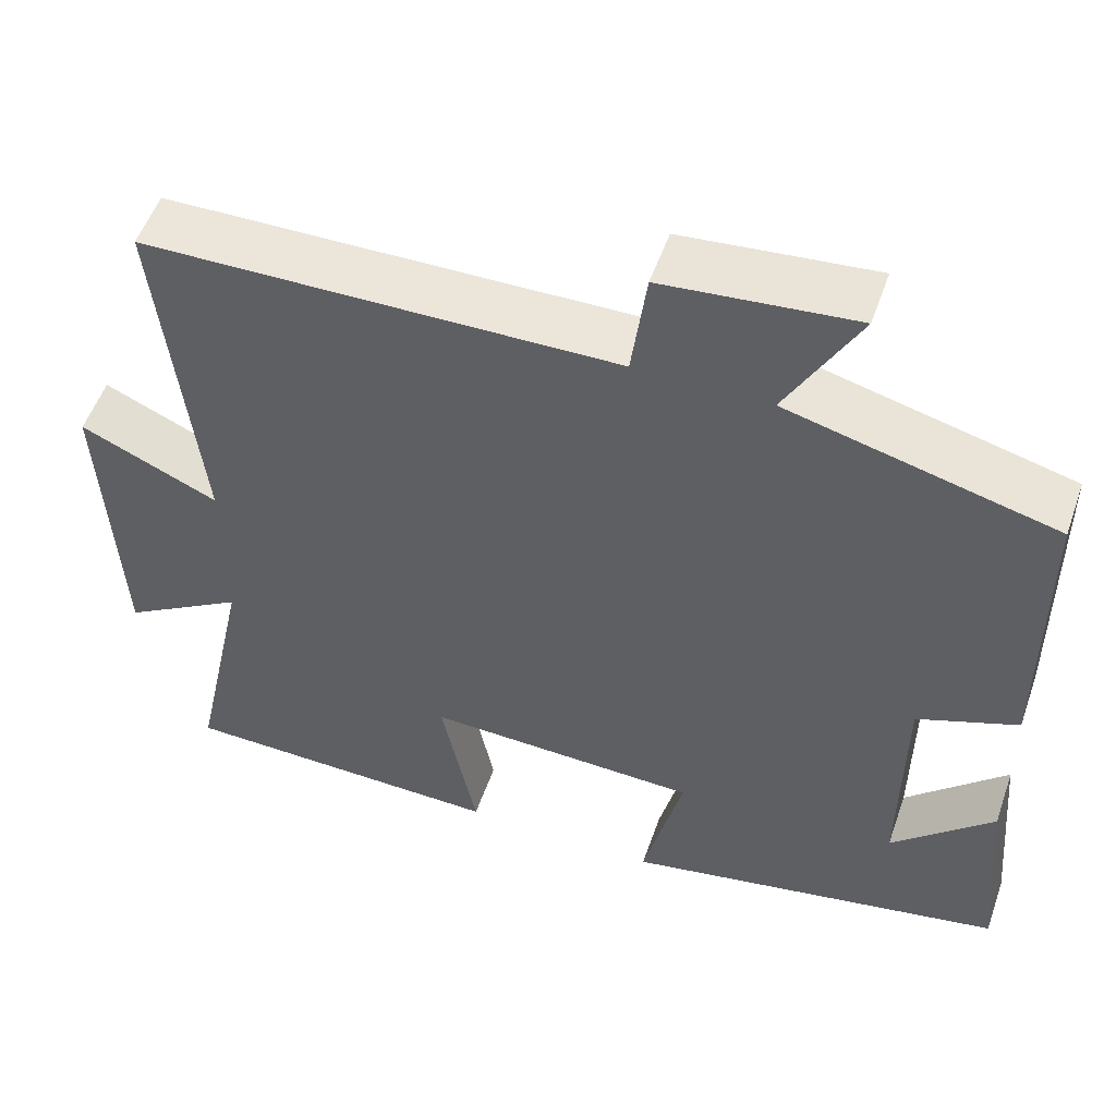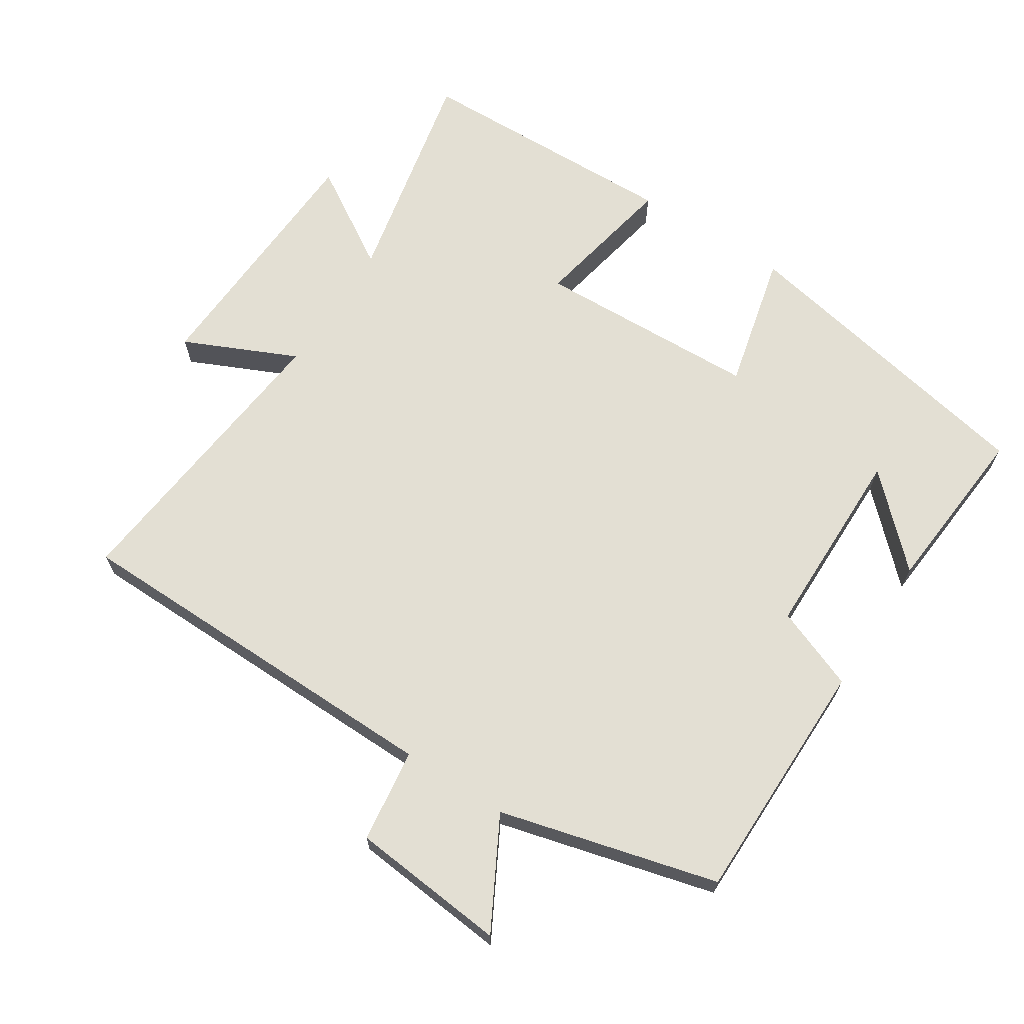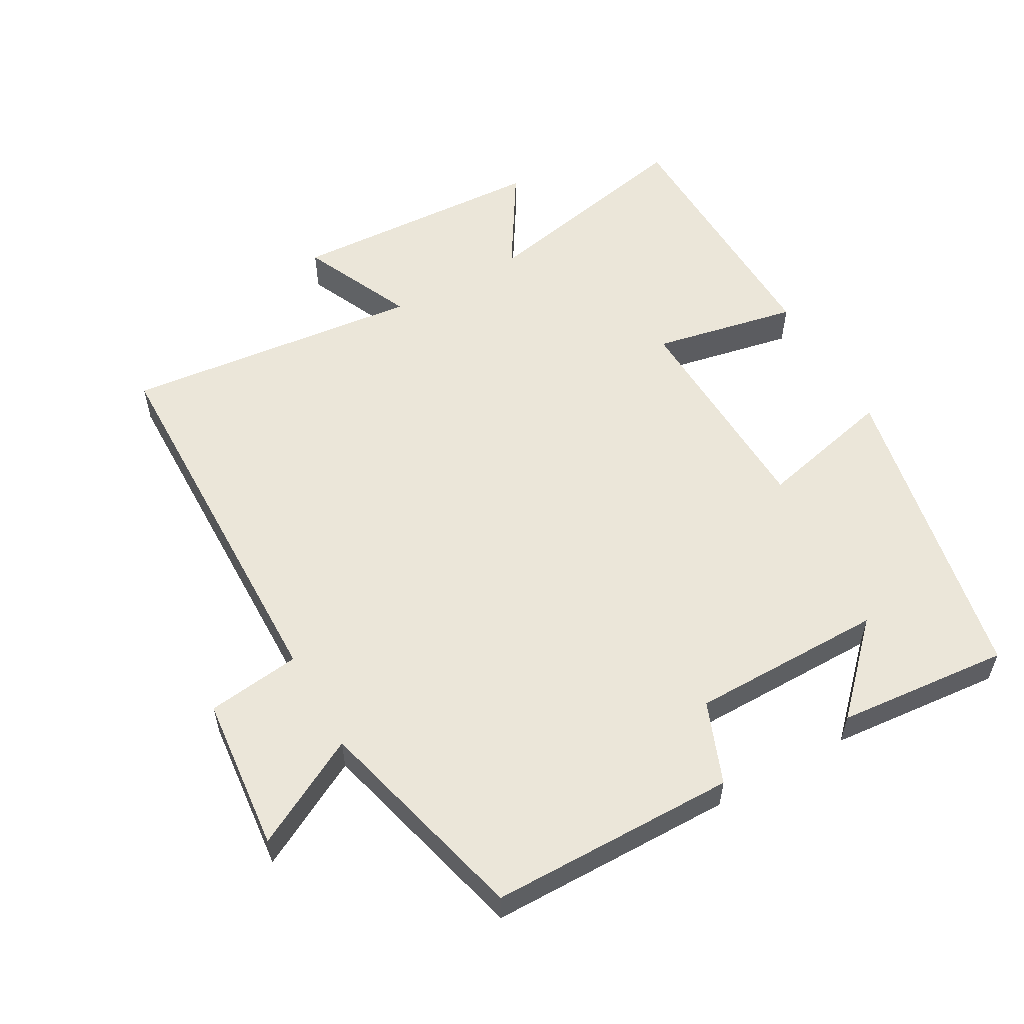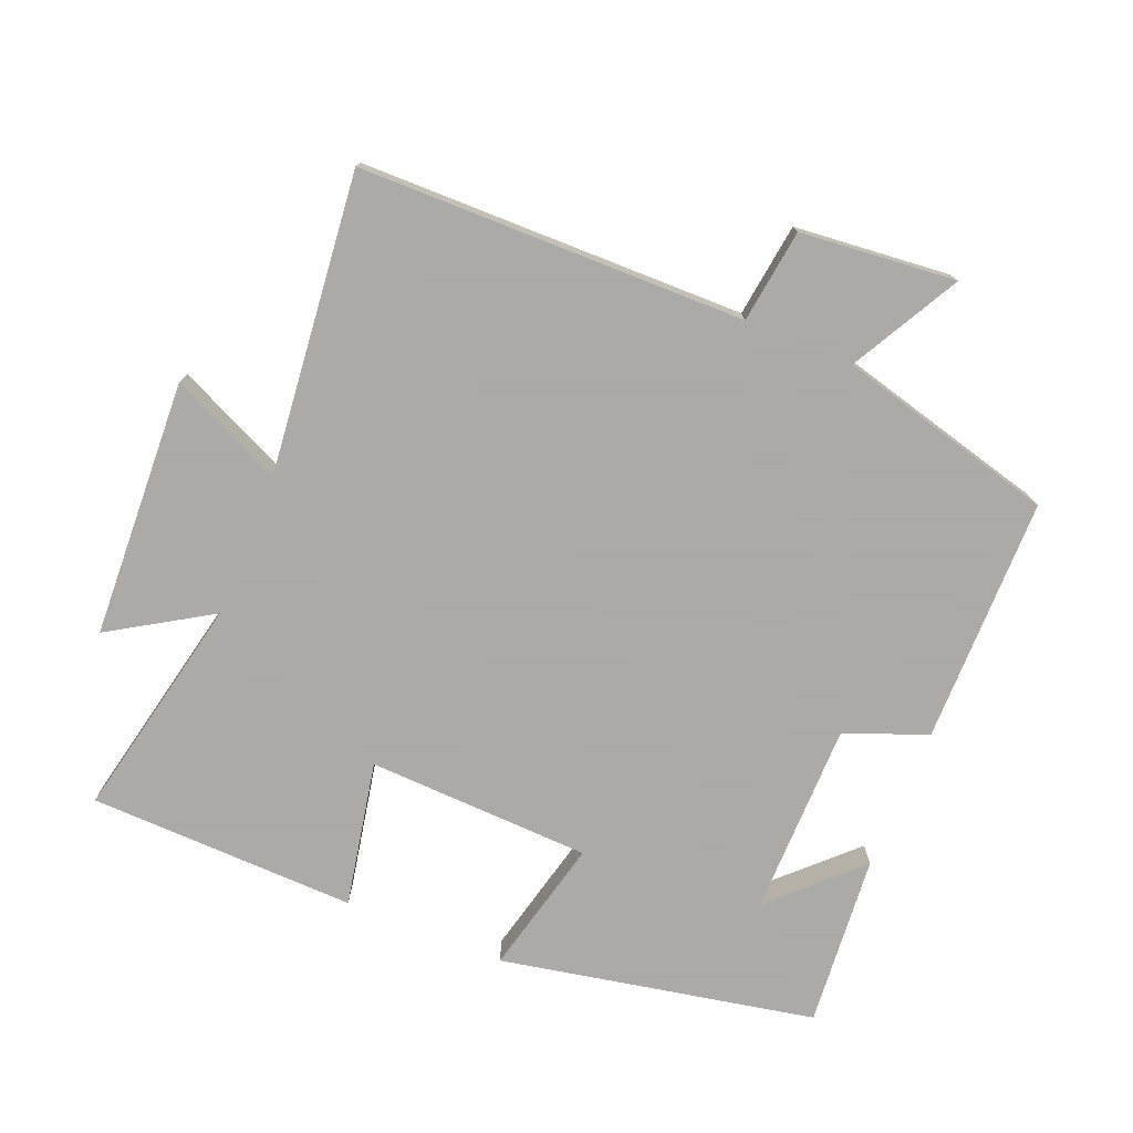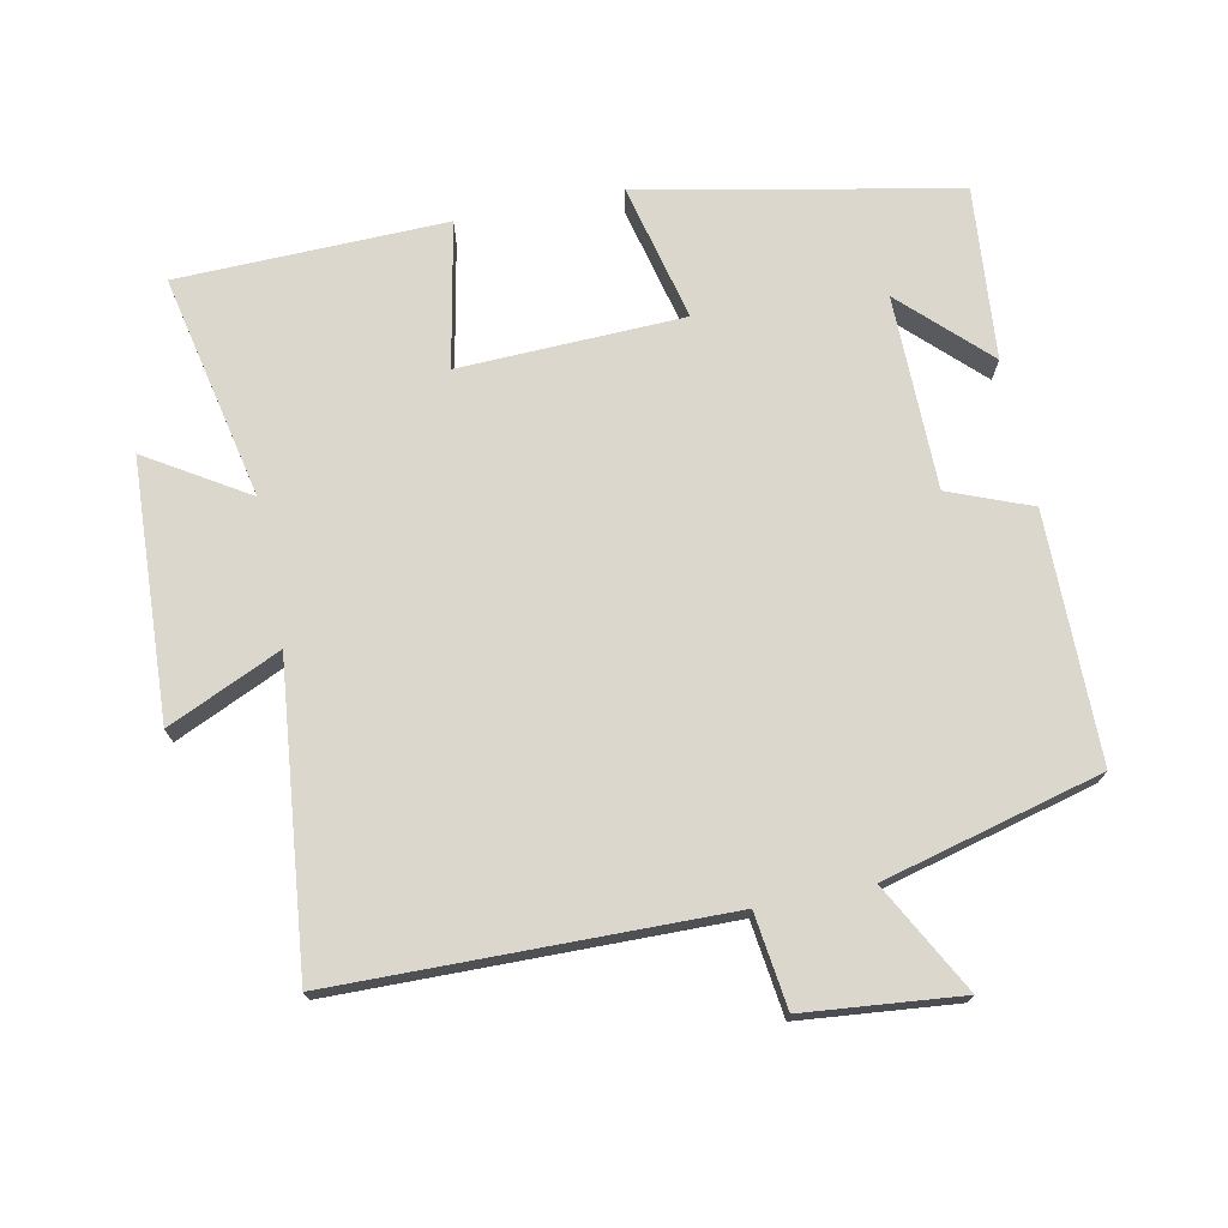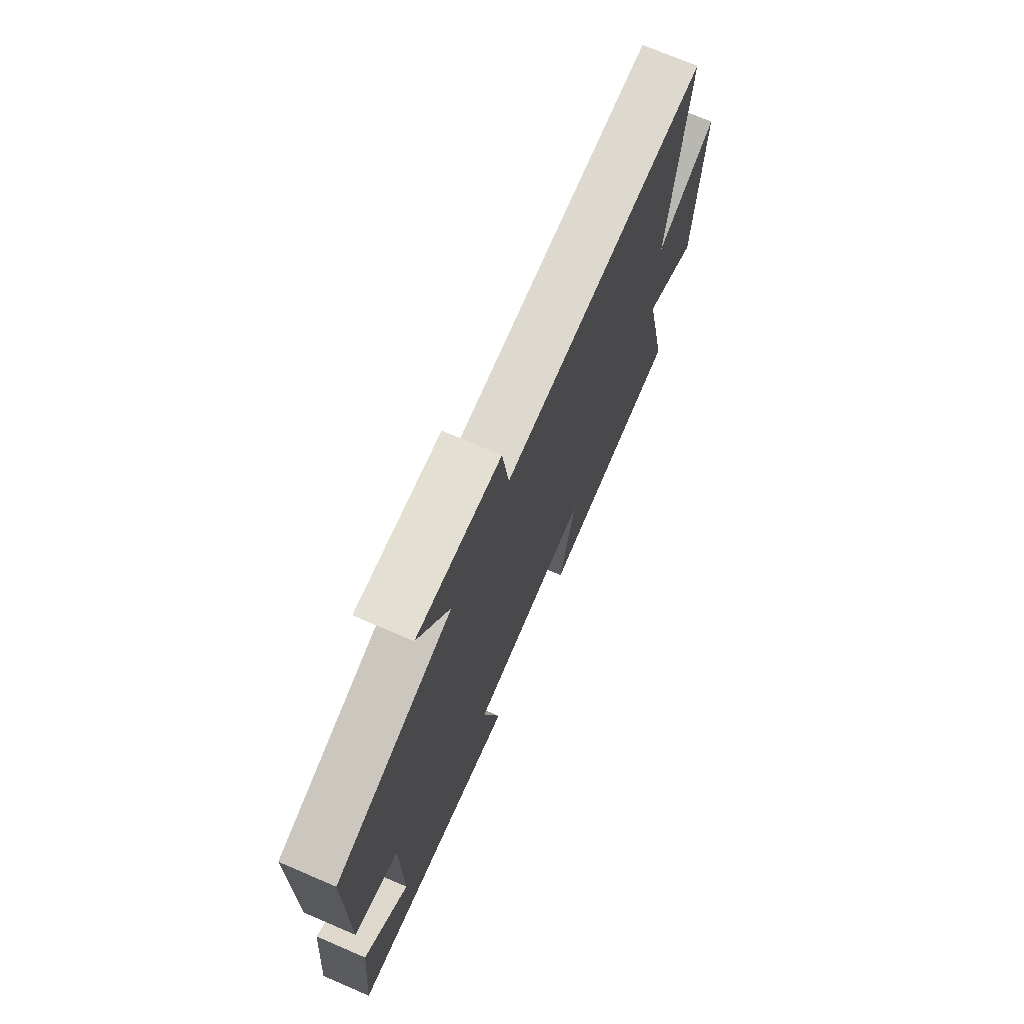
<metadata>
{"format":"obj","ext":"obj","renderer":"f3d","projection":"perspective","resolution":1024,"background":"white","views":[{"elev":53.5,"azim":19.1,"up":"+Z"},{"elev":67.1,"azim":32.8,"up":"+Y"},{"elev":56.0,"azim":60.7,"up":"+Y"},{"elev":-75.7,"azim":-22.3,"up":"+Y"},{"elev":72.9,"azim":-11.4,"up":"+Y"},{"elev":72.4,"azim":113.2,"up":"+Z"}]}
</metadata>
<code>
v 0.522 0.07 -0.409
v 0.061 0.07 -0.5
v 0.109 0.07 -0.299
v -0.219 0.07 -0.287
v -0.177 0.07 -0.5
v -0.57 0.07 -0.49
v -0.5 0.07 -0.16
v -0.647 0.07 -0.251
v -0.665 0.07 0.127
v -0.5 0.07 0.052
v -0.546 0.07 0.492
v 0.019 0.07 0.5
v 0.037 0.07 0.637
v 0.265 0.07 0.659
v 0.179 0.07 0.5
v 0.498 0.07 0.417
v 0.5 0.07 0.056
v 0.38 0.07 0.009
v 0.378 0.07 -0.275
v 0.5 0.07 -0.156
v 0.522 0 -0.409
v 0.061 0 -0.5
v 0.109 0 -0.299
v -0.219 0 -0.287
v -0.177 0 -0.5
v -0.57 0 -0.49
v -0.5 0 -0.16
v -0.647 0 -0.251
v -0.665 0 0.127
v -0.5 0 0.052
v -0.546 0 0.492
v 0.019 0 0.5
v 0.037 0 0.637
v 0.265 0 0.659
v 0.179 0 0.5
v 0.498 0 0.417
v 0.5 0 0.056
v 0.38 0 0.009
v 0.378 0 -0.275
v 0.5 0 -0.156
f 19 20 1
f 15 16 17 18
f 15 18 19
f 12 13 14 15
f 12 15 19
f 11 12 19
f 10 11 19
f 7 8 9 10
f 7 10 19
f 4 5 6 7
f 3 4 7 19
f 1 2 3 19
f 21 40 39
f 38 37 36 35
f 39 38 35
f 35 34 33 32
f 39 35 32
f 39 32 31
f 39 31 30
f 30 29 28 27
f 39 30 27
f 27 26 25 24
f 39 27 24 23
f 39 23 22 21
f 1 21 22 2
f 2 22 23 3
f 3 23 24 4
f 4 24 25 5
f 5 25 26 6
f 6 26 27 7
f 7 27 28 8
f 8 28 29 9
f 9 29 30 10
f 10 30 31 11
f 11 31 32 12
f 12 32 33 13
f 13 33 34 14
f 14 34 35 15
f 15 35 36 16
f 16 36 37 17
f 17 37 38 18
f 18 38 39 19
f 19 39 40 20
f 20 40 21 1

</code>
